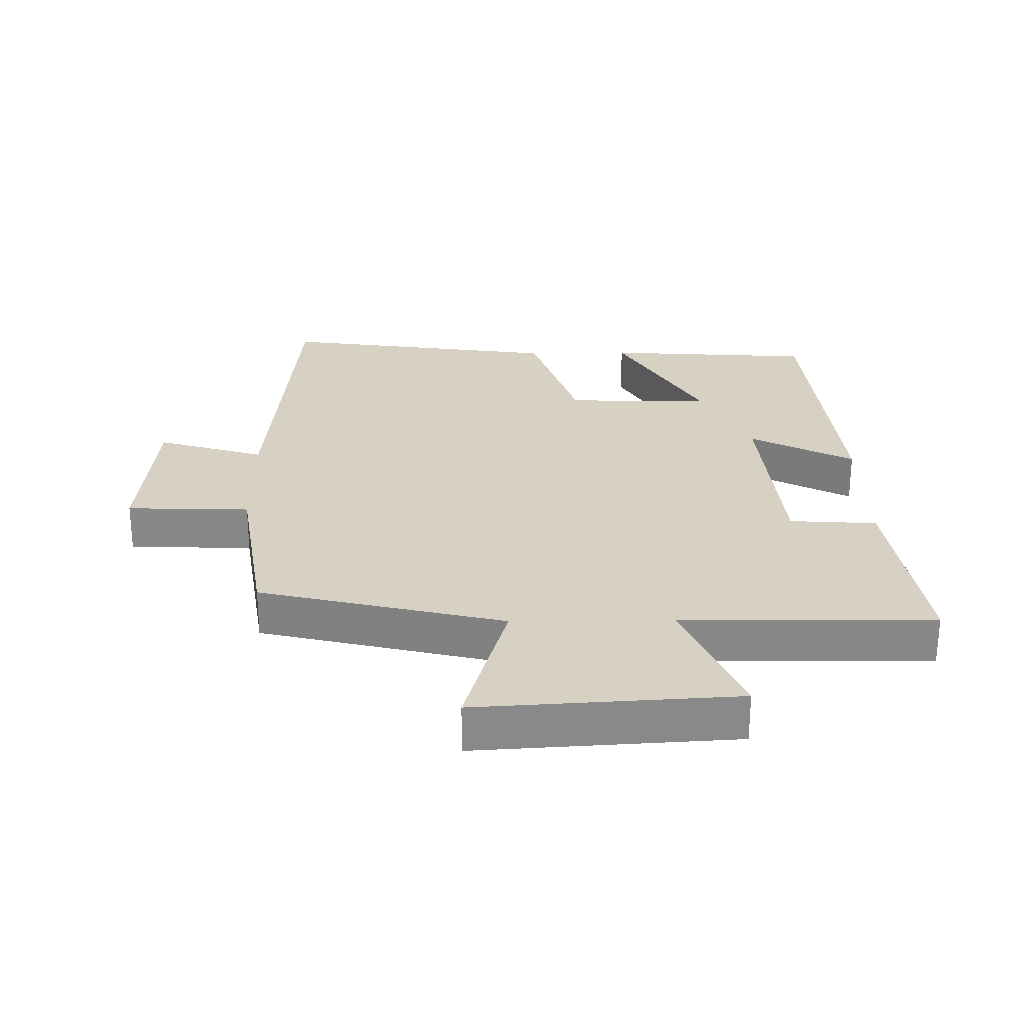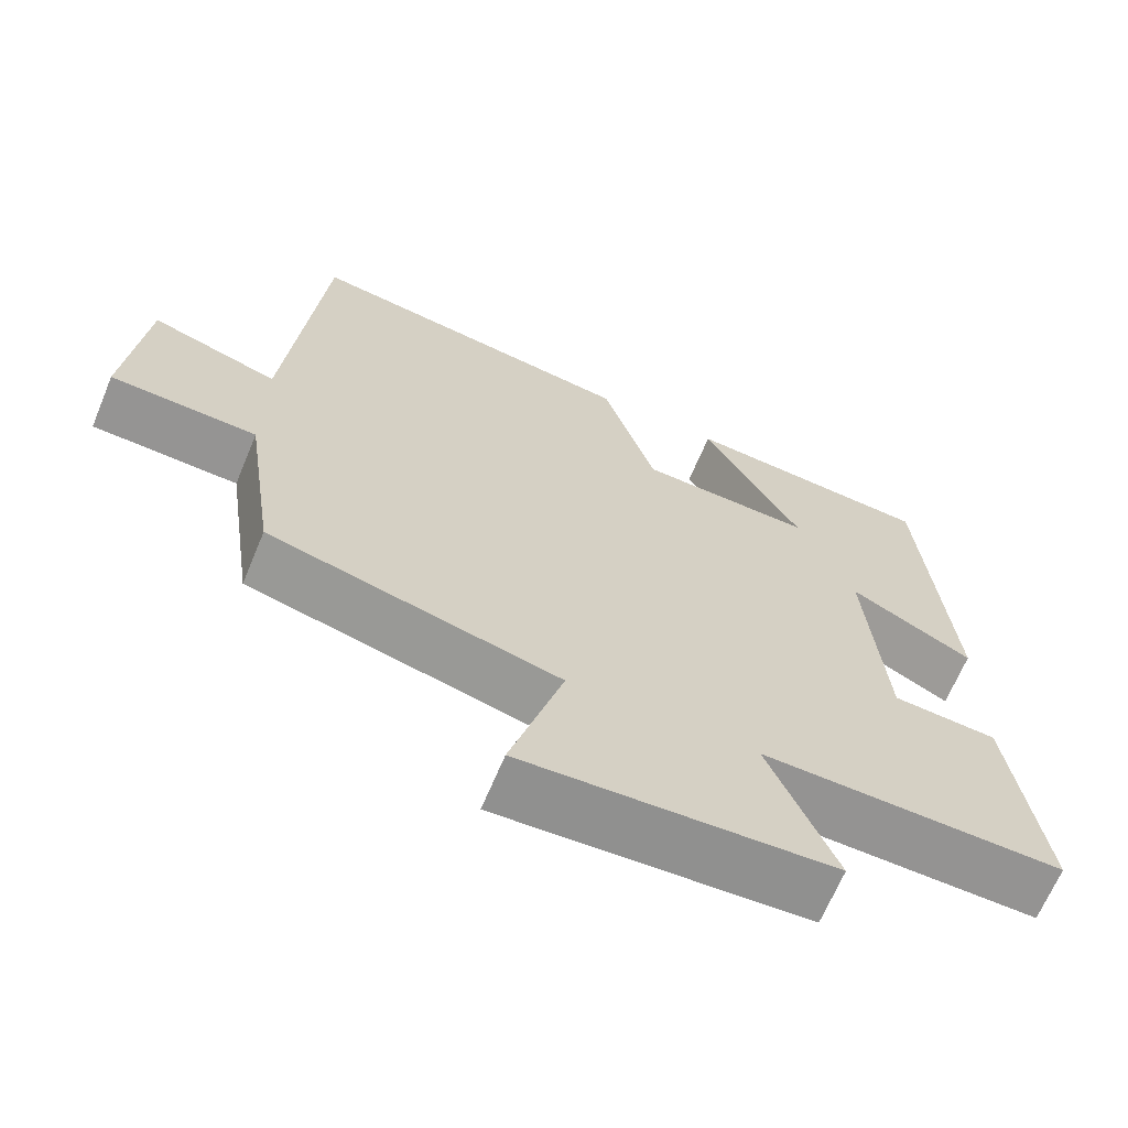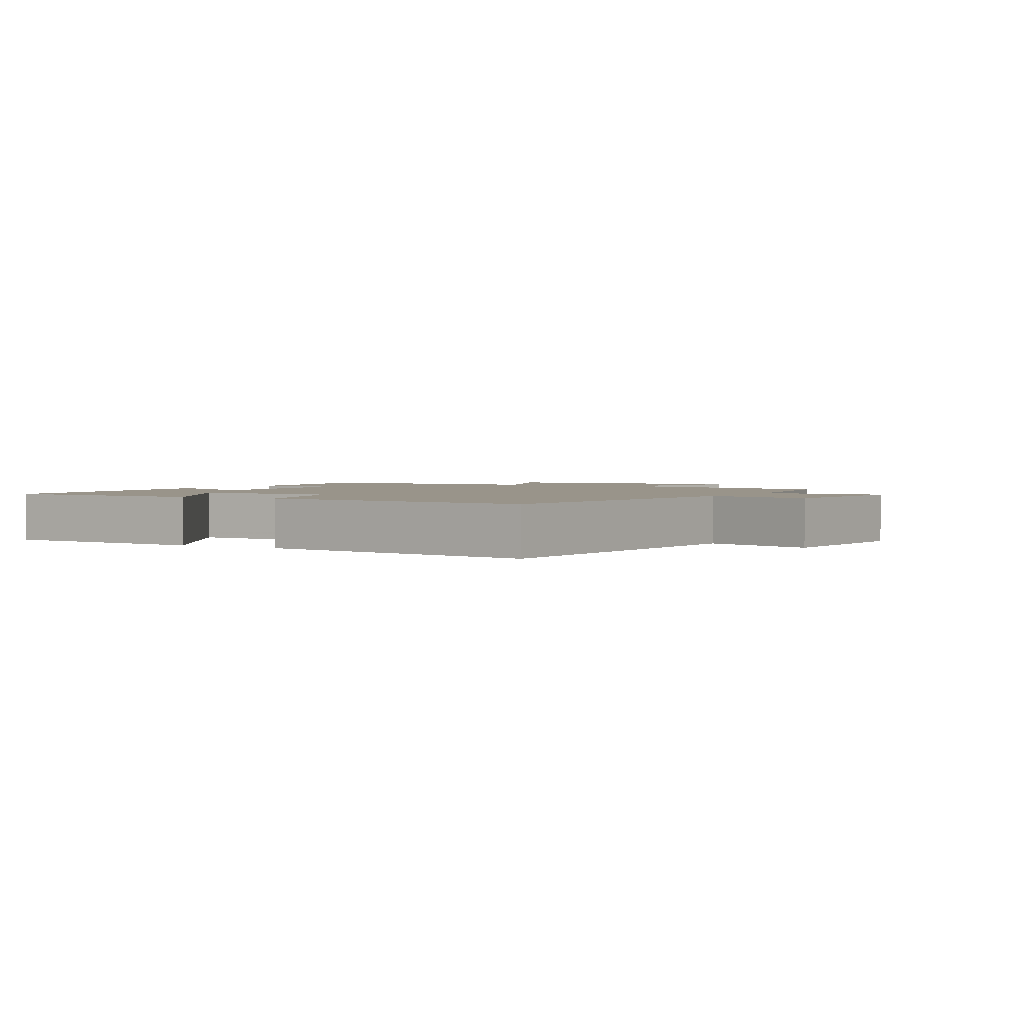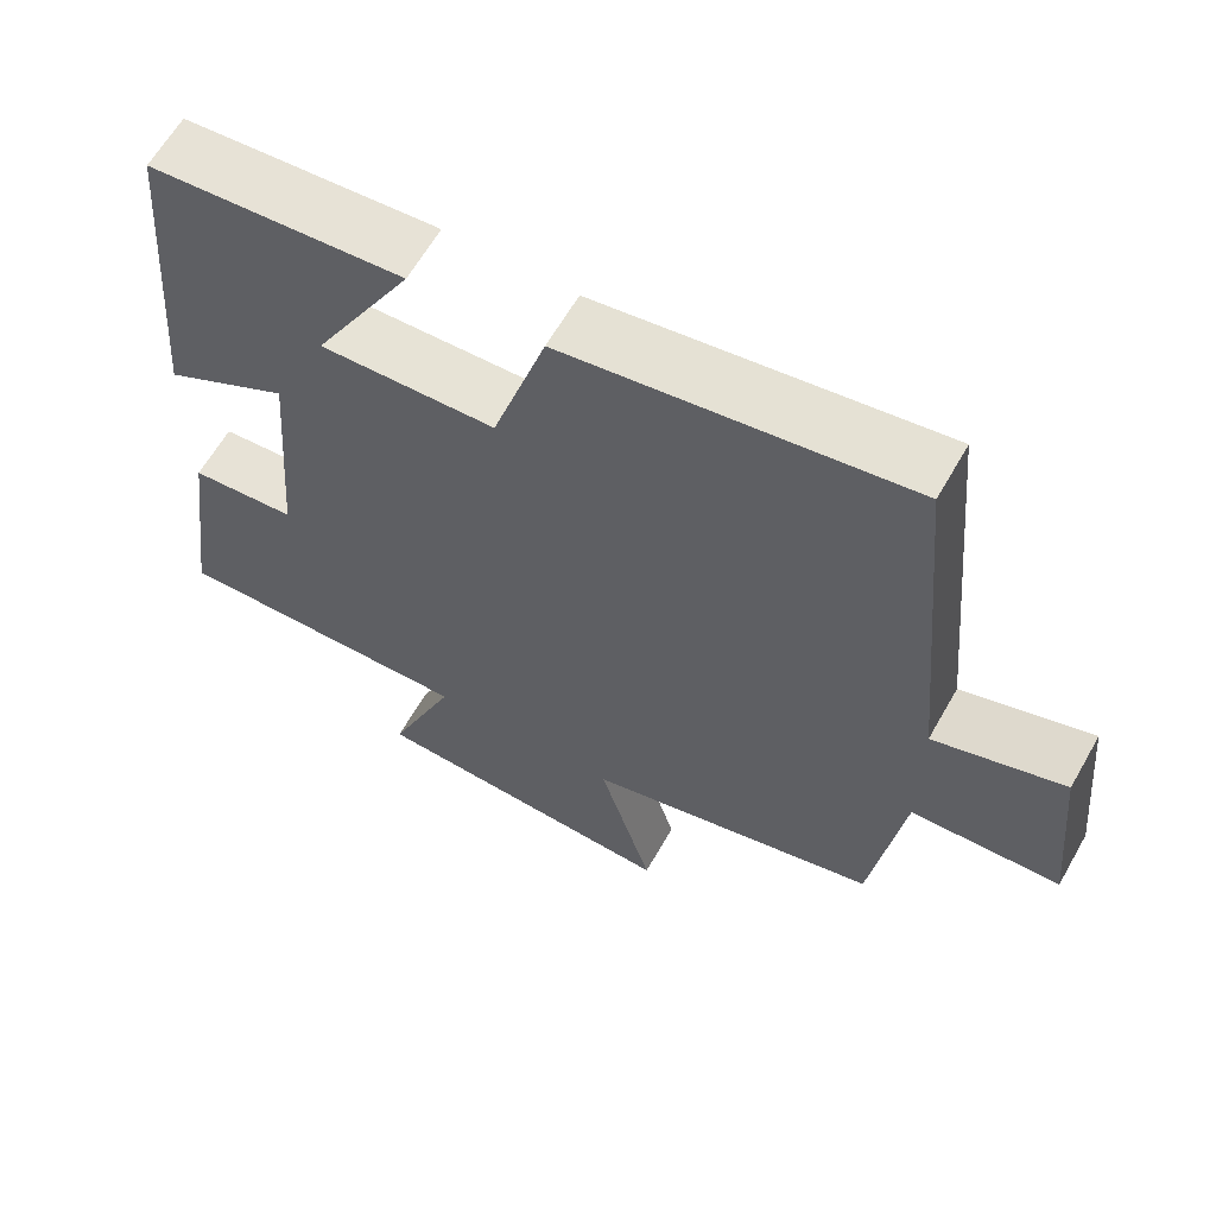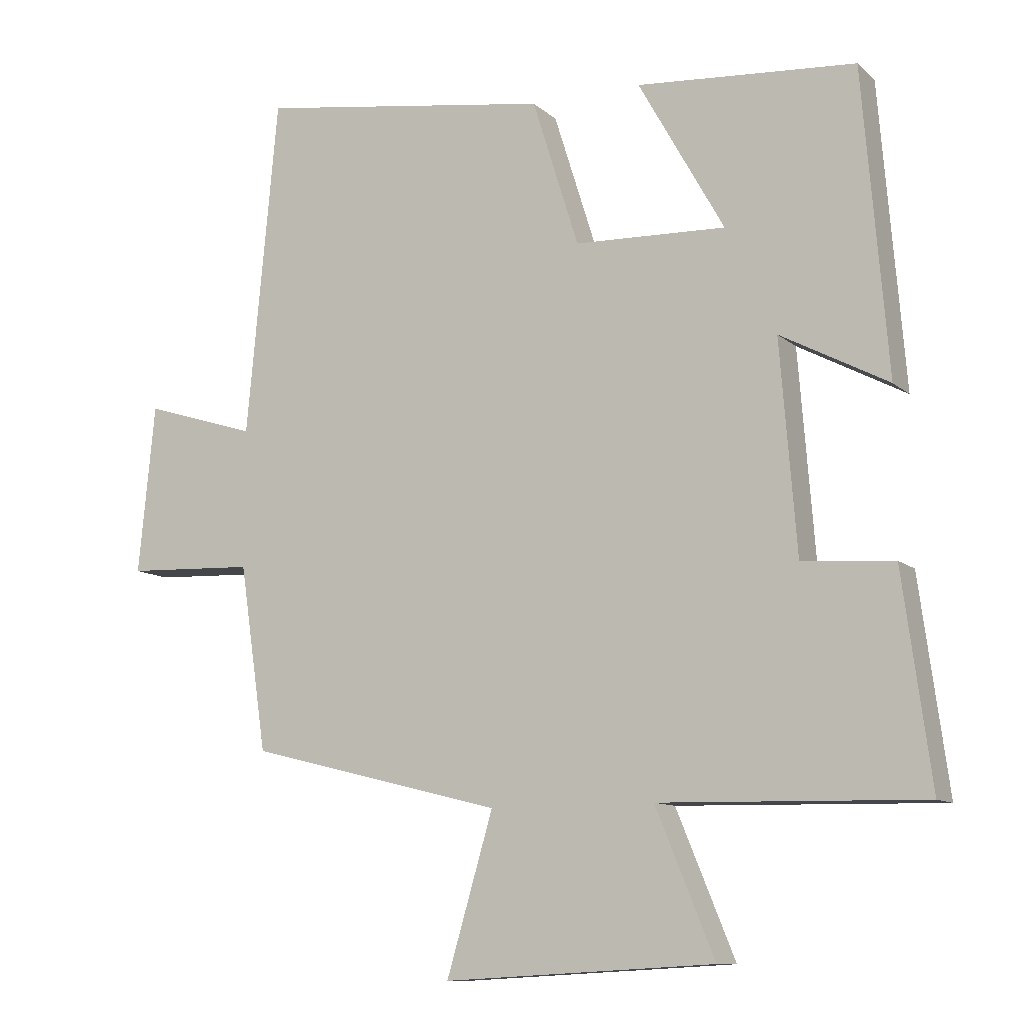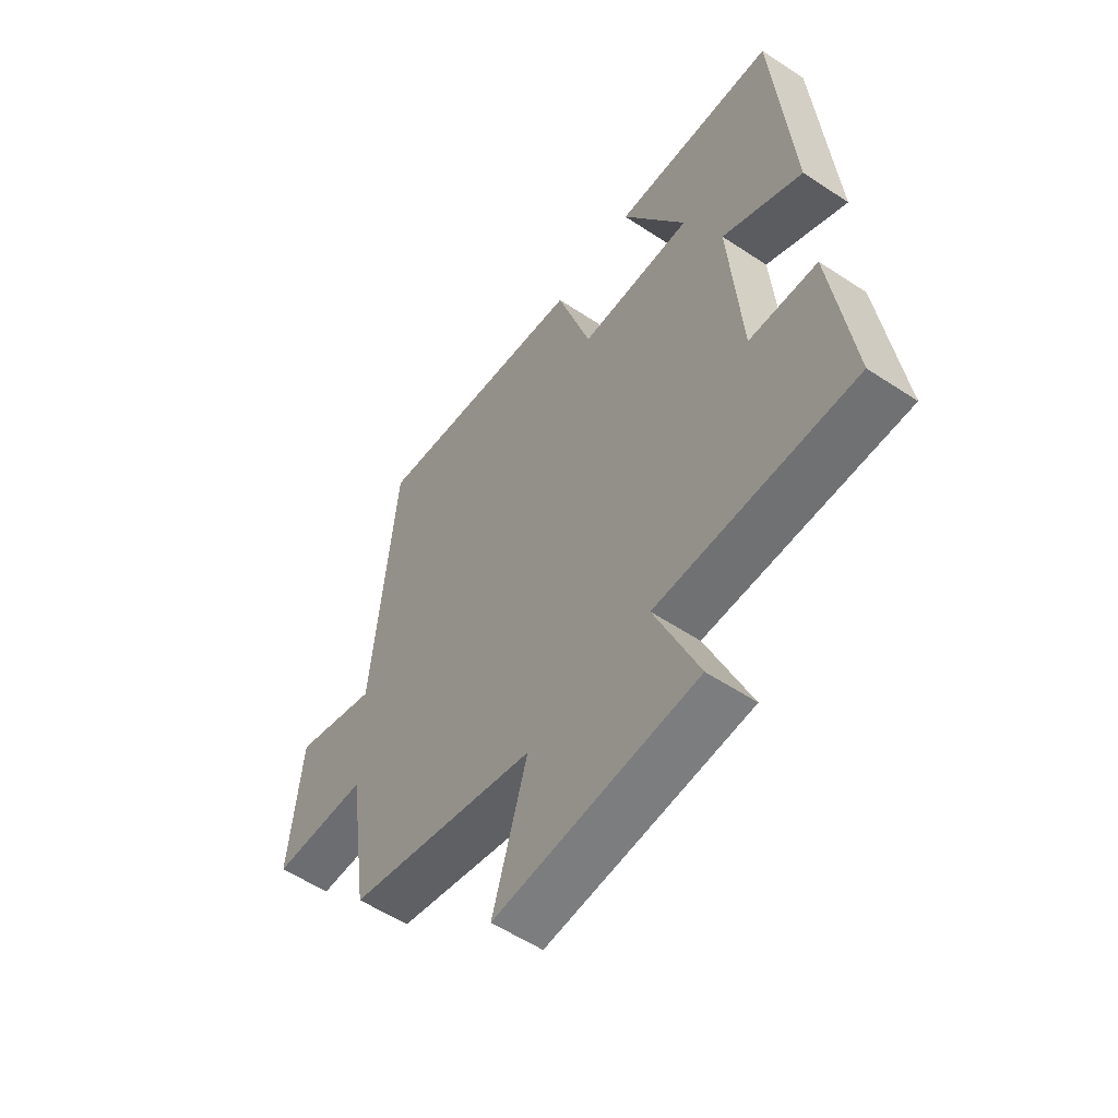
<metadata>
{"format":"obj","ext":"obj","renderer":"f3d","projection":"perspective","resolution":1024,"background":"white","views":[{"elev":27.1,"azim":178.9,"up":"+Y"},{"elev":-66.5,"azim":157.4,"up":"+Z"},{"elev":1.9,"azim":29.5,"up":"+Y"},{"elev":62.7,"azim":29.6,"up":"+Z"},{"elev":-10.6,"azim":-152.8,"up":"+Z"},{"elev":-56.2,"azim":-124.8,"up":"+Z"}]}
</metadata>
<code>
v -0.464 0.07 0.476
v -0.143 0.07 0.5
v -0.269 0.07 0.275
v -0.047 0.07 0.283
v 0.021 0.07 0.5
v 0.454 0.07 0.565
v 0.5 0.07 0.069
v 0.665 0.07 0.121
v 0.689 0.07 -0.127
v 0.5 0.07 -0.135
v 0.46 0.07 -0.407
v 0.087 0.07 -0.5
v 0.155 0.07 -0.732
v -0.241 0.07 -0.71
v -0.155 0.07 -0.5
v -0.541 0.07 -0.508
v -0.5 0.07 -0.202
v -0.366 0.07 -0.192
v -0.342 0.07 0.116
v -0.5 0.07 0.032
v -0.464 0 0.476
v -0.143 0 0.5
v -0.269 0 0.275
v -0.047 0 0.283
v 0.021 0 0.5
v 0.454 0 0.565
v 0.5 0 0.069
v 0.665 0 0.121
v 0.689 0 -0.127
v 0.5 0 -0.135
v 0.46 0 -0.407
v 0.087 0 -0.5
v 0.155 0 -0.732
v -0.241 0 -0.71
v -0.155 0 -0.5
v -0.541 0 -0.508
v -0.5 0 -0.202
v -0.366 0 -0.192
v -0.342 0 0.116
v -0.5 0 0.032
f 19 20 1
f 15 16 17 18
f 15 18 19
f 12 13 14 15
f 12 15 19
f 11 12 19
f 10 11 19
f 7 8 9 10
f 6 7 10
f 5 6 10
f 4 5 10
f 3 4 10 19
f 1 2 3
f 1 3 19
f 21 40 39
f 38 37 36 35
f 39 38 35
f 35 34 33 32
f 39 35 32
f 39 32 31
f 39 31 30
f 30 29 28 27
f 30 27 26
f 30 26 25
f 30 25 24
f 39 30 24 23
f 23 22 21
f 39 23 21
f 1 21 22 2
f 2 22 23 3
f 3 23 24 4
f 4 24 25 5
f 5 25 26 6
f 6 26 27 7
f 7 27 28 8
f 8 28 29 9
f 9 29 30 10
f 10 30 31 11
f 11 31 32 12
f 12 32 33 13
f 13 33 34 14
f 14 34 35 15
f 15 35 36 16
f 16 36 37 17
f 17 37 38 18
f 18 38 39 19
f 19 39 40 20
f 20 40 21 1

</code>
